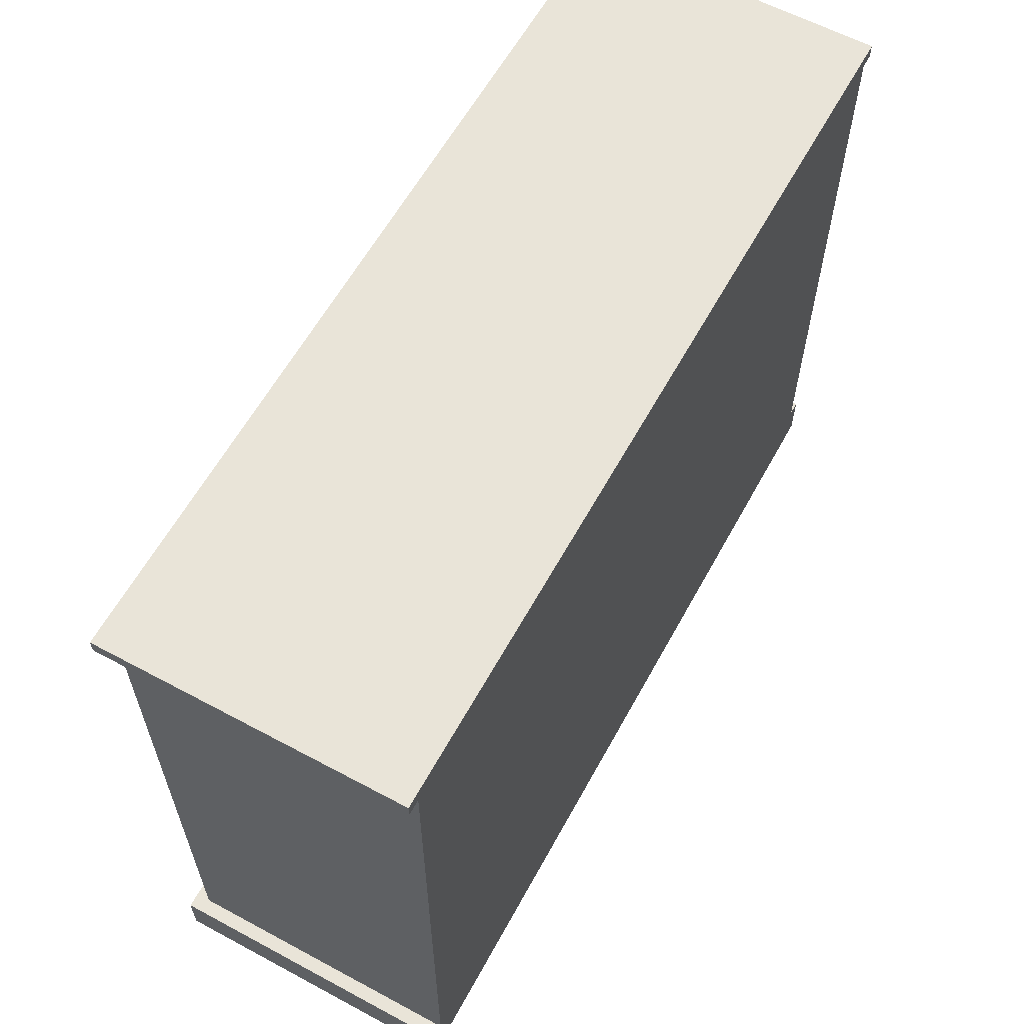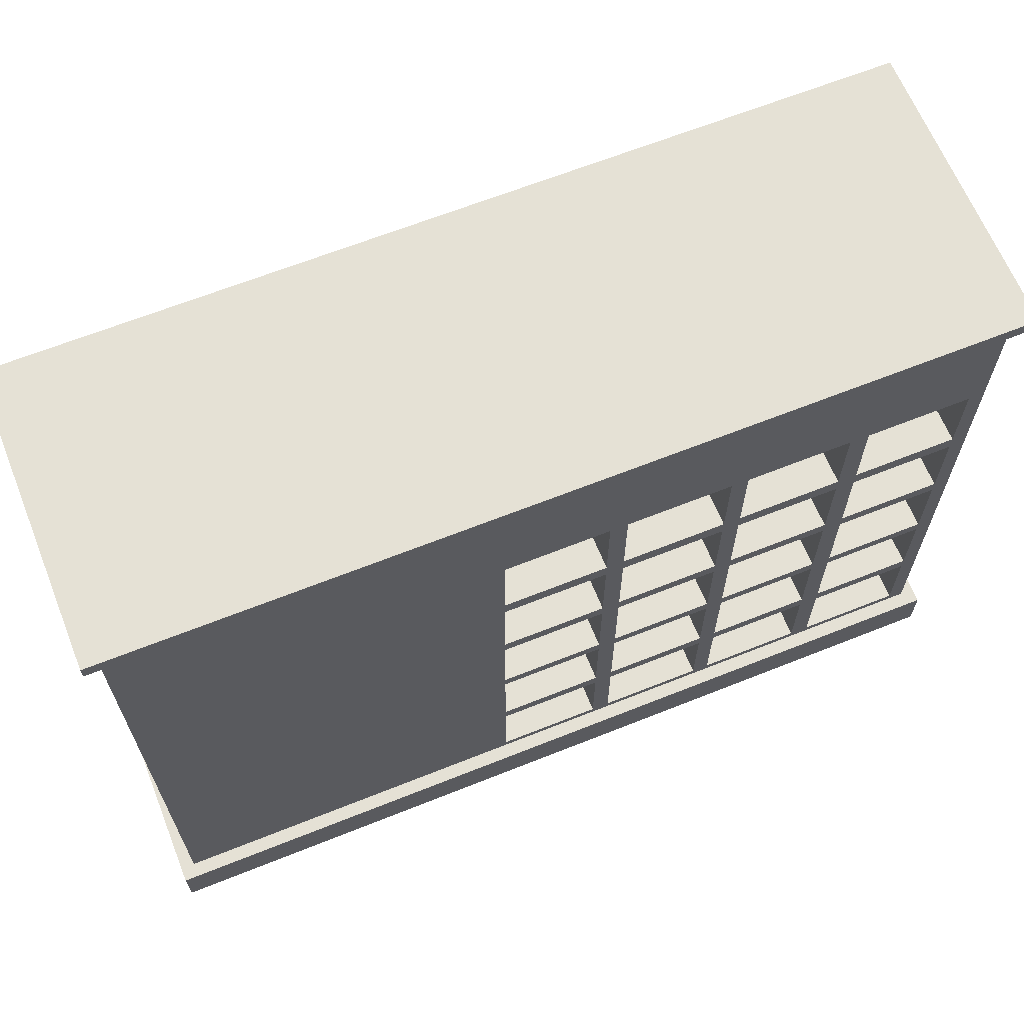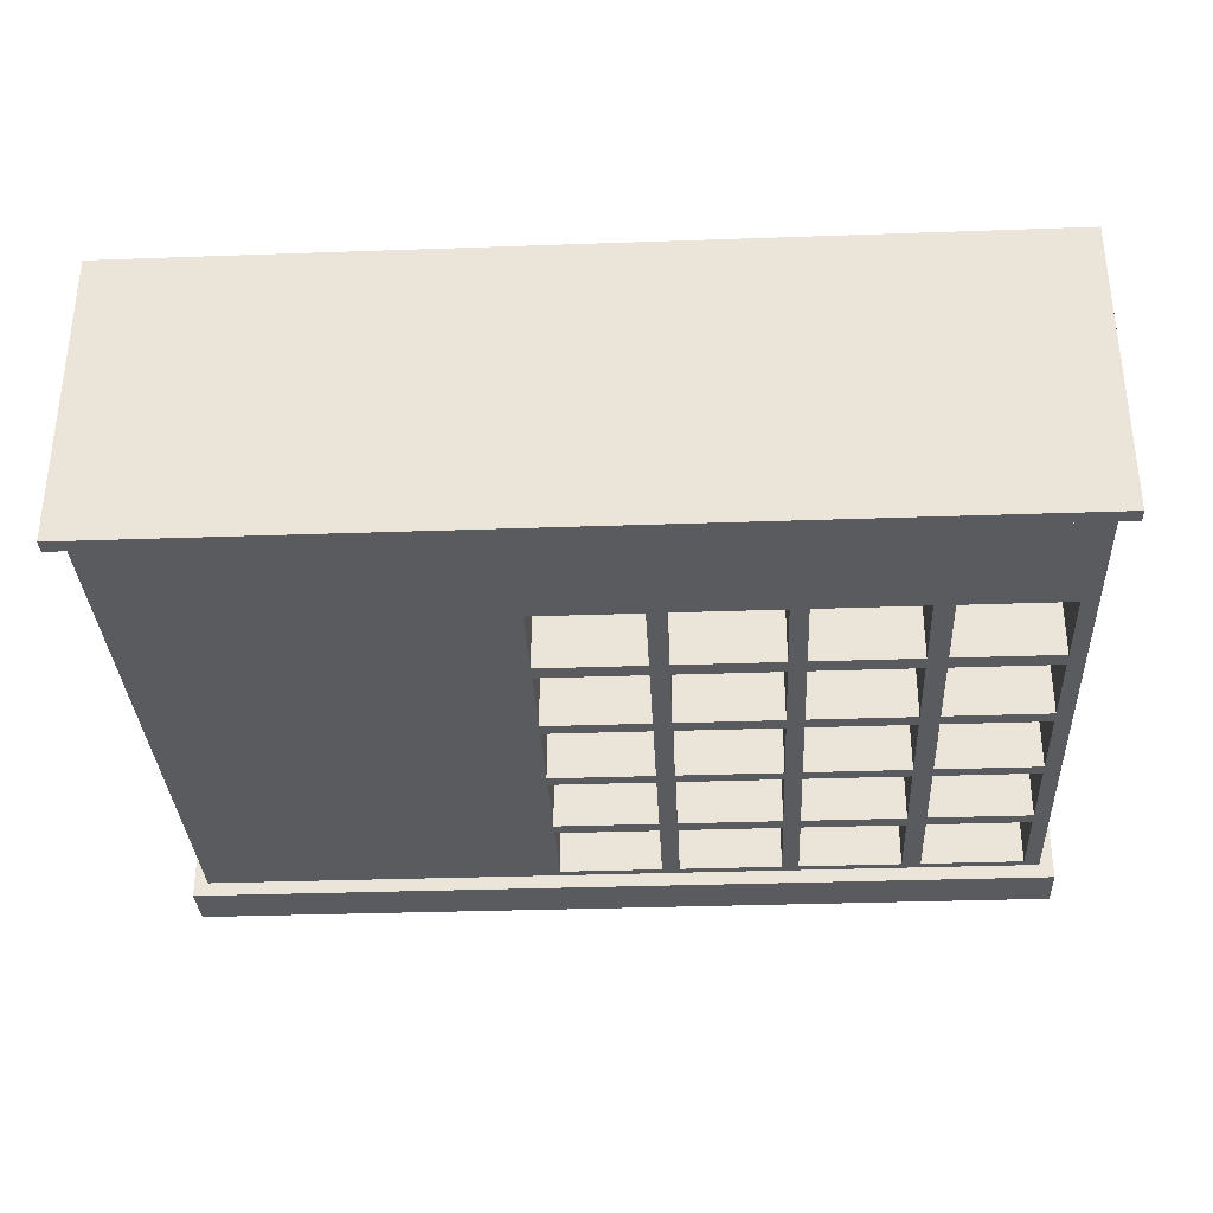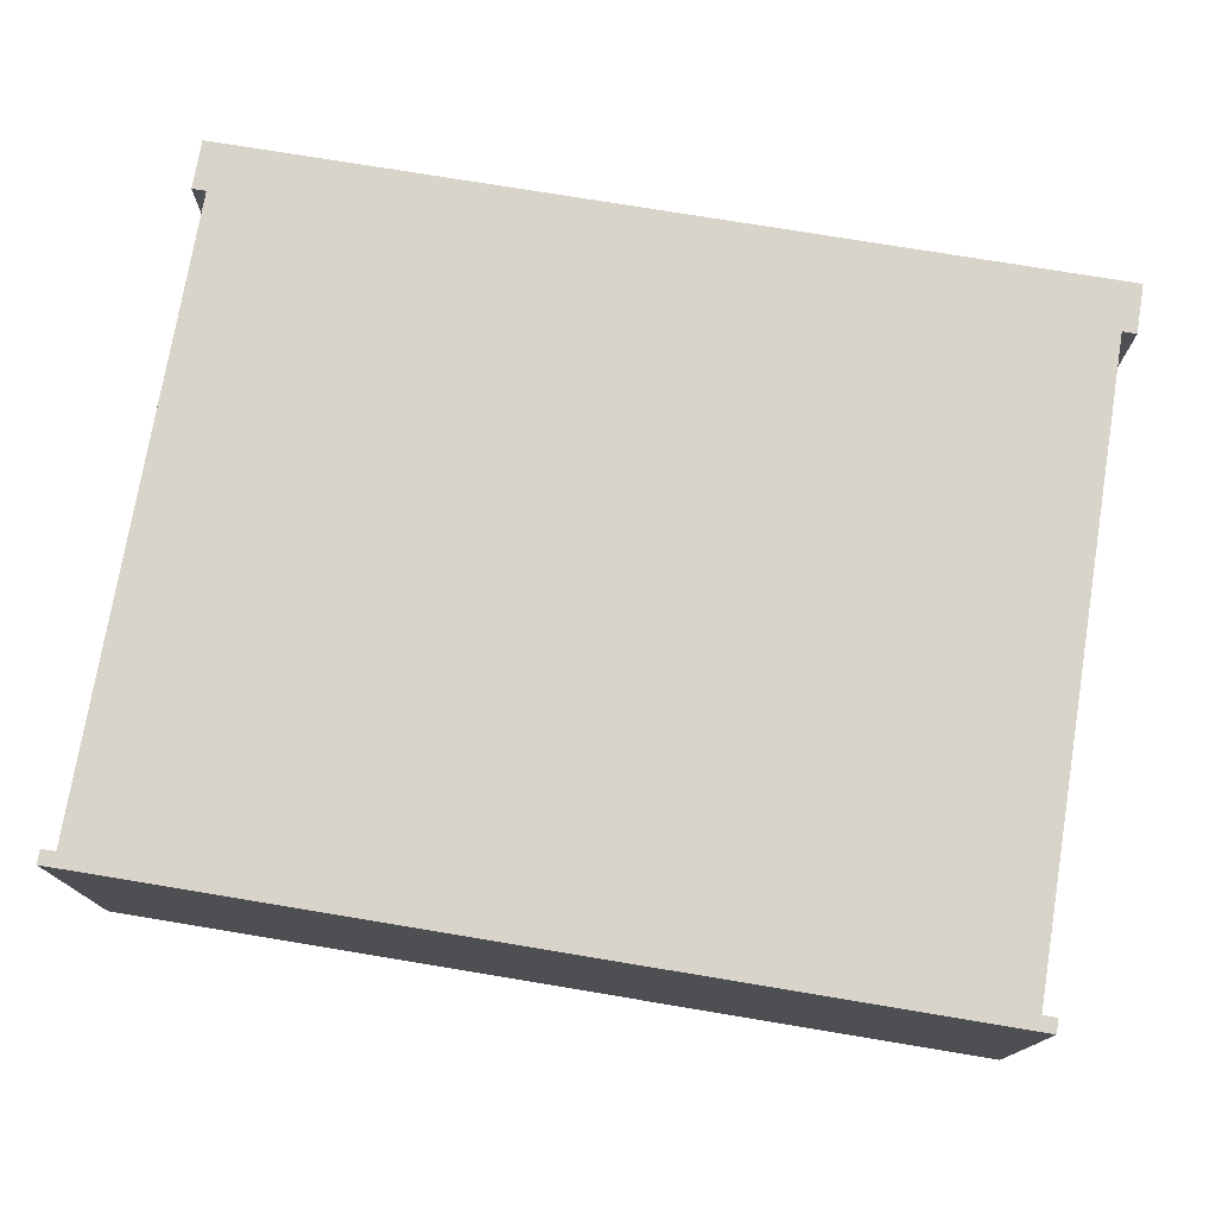
<metadata>
{"format":"obj","ext":"obj","renderer":"f3d","projection":"perspective","resolution":1024,"background":"white","views":[{"elev":60.7,"azim":-61.3,"up":"+Y"},{"elev":65.1,"azim":158.1,"up":"+Y"},{"elev":-33.2,"azim":-177.2,"up":"+Z"},{"elev":75.1,"azim":-170.6,"up":"+Z"}]}
</metadata>
<code>
v -0.2498 -0.2636 0.1286
v 0.5112 -0.2636 -0.1291
v 0.5112 -0.2636 0.1286
v -0.2498 -0.2636 -0.1291
v 0.5112 -0.2206 0.1286
v -0.2498 -0.2206 -0.1291
v 0.5112 -0.2206 -0.1291
v -0.2498 -0.2206 0.1286
v 0.4989 -0.2206 -0.1169
v 0.4989 -0.2206 0.1286
v -0.2376 -0.2206 0.1286
v -0.2376 -0.2206 -0.1169
v 0.4989 0.3194 0.1286
v -0.2376 0.3194 -0.1169
v -0.2237 -0.2134 -0.1169
v 0.4989 0.3194 -0.1169
v -0.2376 0.3194 0.1286
v 0.1839 -0.2134 -0.1169
v 0.5112 0.3194 -0.1291
v 0.5112 0.3317 0.1286
v -0.2498 0.3194 0.1286
v -0.2237 -0.1404 -0.1169
v -0.1334 -0.2134 -0.1169
v 0.1839 -0.1404 -0.1169
v 0.5112 0.3194 0.1286
v -0.2498 0.3194 -0.1291
v 0.1839 0.2015 -0.1169
v -0.2237 -0.1281 -0.1169
v -0.2237 -0.1404 0.1163
v -0.1334 -0.2134 0.1163
v -0.1169 -0.2134 -0.1169
v 0.1839 -0.2134 0.1163
v 0.1839 -0.1281 -0.1169
v -0.2498 0.3317 -0.1291
v -0.2498 0.3317 0.1286
v 0.1839 0.1284 -0.1169
v 0.09363 0.2015 -0.1169
v -0.2237 -0.05507 -0.1169
v -0.1334 -0.1404 -0.1169
v -0.2237 -0.2134 0.1163
v -0.02666 -0.2134 -0.1169
v 0.1839 -0.1404 0.1163
v 0.09363 -0.2134 -0.1169
v 0.1839 -0.05507 -0.1169
v 0.5112 0.3317 -0.1291
v 0.1839 0.1143 -0.1169
v 0.1839 0.1284 0.1163
v 0.07829 0.2015 -0.1169
v 0.09363 0.2015 0.1163
v -0.2237 -0.04402 -0.1169
v -0.2237 -0.05507 0.1163
v -0.1169 -0.1404 -0.1169
v -0.1334 -0.1404 0.1163
v -0.02666 -0.2134 0.1163
v -0.01193 -0.2134 -0.1169
v 0.09363 -0.1404 0.1163
v 0.09363 -0.2134 0.1163
v 0.07829 -0.2134 -0.1169
v 0.09363 -0.1404 -0.1169
v -0.1334 -0.1281 -0.1169
v 0.1839 -0.1281 0.1163
v 0.1839 -0.04402 -0.1169
v 0.1839 0.04129 -0.1169
v -0.2237 0.1284 -0.1169
v 0.1839 0.2015 0.1163
v 0.09363 0.1284 -0.1169
v -0.01193 0.2015 -0.1169
v -0.2237 0.02902 -0.1169
v -0.1334 -0.05507 -0.1169
v -0.2237 -0.1281 0.1163
v -0.02666 -0.1404 -0.1169
v -0.1169 -0.1404 0.1163
v -0.1169 -0.2134 0.1163
v 0.07829 -0.1404 -0.1169
v -0.1334 -0.1281 0.1163
v -0.1169 -0.1281 -0.1169
v 0.1839 -0.05507 0.1163
v 0.09363 -0.1281 -0.1169
v 0.1839 0.02902 -0.1169
v 0.1839 0.04129 0.1163
v 0.09363 0.1143 -0.1169
v -0.1334 0.1284 -0.1169
v 0.09363 0.1284 0.1163
v 0.07829 0.1284 -0.1169
v -0.02666 0.2015 -0.1169
v -0.01193 0.2015 0.1163
v -0.2237 0.04129 -0.1169
v -0.2237 0.02902 0.1163
v -0.1169 -0.05507 -0.1169
v -0.1334 -0.05507 0.1163
v -0.01193 -0.1404 -0.1169
v -0.02666 -0.1404 0.1163
v 0.07829 -0.2134 0.1163
v -0.02666 -0.1281 -0.1169
v 0.09363 -0.05507 0.1163
v 0.09363 -0.1281 0.1163
v 0.07829 -0.1281 -0.1169
v 0.09363 -0.05507 -0.1169
v -0.1334 -0.04402 -0.1169
v 0.1839 -0.04402 0.1163
v 0.1839 0.1143 0.1163
v 0.09363 0.04129 -0.1169
v 0.07829 0.1143 -0.1169
v 0.09363 0.1143 0.1163
v -0.1334 0.1284 0.1163
v -0.1169 0.1284 -0.1169
v -0.01193 0.1284 -0.1169
v -0.1169 0.2015 -0.1169
v 0.07829 0.2015 0.1163
v 0.07829 0.1284 0.1163
v -0.2237 0.1143 -0.1169
v -0.1334 0.02902 -0.1169
v -0.2237 -0.04402 0.1163
v -0.02666 -0.05507 -0.1169
v -0.01193 -0.1404 0.1163
v -0.01193 -0.2134 0.1163
v 0.07829 -0.1404 0.1163
v -0.02666 -0.1281 0.1163
v -0.01193 -0.1281 -0.1169
v 0.07829 -0.05507 -0.1169
v -0.1334 -0.04402 0.1163
v -0.1169 -0.04402 -0.1169
v 0.1839 0.02902 0.1163
v 0.09363 -0.04402 -0.1169
v 0.09363 0.02902 -0.1169
v -0.1334 0.04129 -0.1169
v 0.09363 0.04129 0.1163
v 0.07829 0.04129 -0.1169
v -0.01193 0.1143 -0.1169
v -0.2237 0.1284 0.1163
v -0.1334 0.2015 -0.1169
v -0.02666 0.1284 -0.1169
v -0.1169 0.2015 0.1163
v -0.01193 0.1284 0.1163
v -0.2237 0.1143 0.1163
v -0.1169 0.02902 -0.1169
v -0.1334 0.02902 0.1163
v -0.01193 -0.05507 -0.1169
v -0.1169 -0.05507 0.1163
v -0.1169 -0.1281 0.1163
v 0.07829 -0.1281 0.1163
v -0.02666 -0.04402 -0.1169
v 0.09363 0.02902 0.1163
v 0.09363 -0.04402 0.1163
v 0.07829 -0.04402 -0.1169
v 0.07829 0.02902 -0.1169
v -0.1334 0.04129 0.1163
v -0.1169 0.04129 -0.1169
v -0.01193 0.04129 -0.1169
v -0.02666 0.1143 -0.1169
v -0.01193 0.1143 0.1163
v -0.2237 0.2015 0.1163
v -0.1334 0.2015 0.1163
v -0.02666 0.1284 0.1163
v -0.2237 0.2015 -0.1169
v -0.02666 0.2015 0.1163
v -0.1334 0.1143 -0.1169
v -0.2237 0.04129 0.1163
v -0.02666 0.02902 -0.1169
v -0.02666 -0.05507 0.1163
v -0.01193 -0.1281 0.1163
v 0.07829 -0.05507 0.1163
v -0.01193 -0.05507 0.1163
v -0.02666 -0.04402 0.1163
v -0.01193 -0.04402 -0.1169
v -0.01193 0.02902 -0.1169
v -0.02666 0.04129 -0.1169
v 0.07829 0.04129 0.1163
v -0.1169 0.1143 -0.1169
v 0.07829 0.1143 0.1163
v -0.1169 0.1284 0.1163
v -0.1334 0.1143 0.1163
v -0.1169 0.02902 0.1163
v -0.1169 -0.04402 0.1163
v 0.07829 -0.04402 0.1163
v -0.01193 0.02902 0.1163
v -0.02666 0.04129 0.1163
v -0.01193 0.04129 0.1163
v -0.1169 0.1143 0.1163
v -0.02666 0.02902 0.1163
v -0.01193 -0.04402 0.1163
v 0.07829 0.02902 0.1163
v -0.1169 0.04129 0.1163
v -0.02666 0.1143 0.1163
g mesh1_mesh1-geometry
f 1 2 3
f 2 1 4
f 3 2 1
f 4 1 2
f 2 5 3
f 3 5 2
f 5 1 3
f 3 1 5
f 1 6 4
f 4 6 1
f 4 2 6
f 5 2 7
f 7 2 5
f 1 5 8
f 8 5 1
f 6 1 8
f 8 1 6
f 7 6 2
f 7 9 5
f 5 9 7
f 8 5 10
f 10 5 8
f 11 6 8
f 8 6 11
f 9 7 6
f 6 7 9
f 10 5 9
f 9 5 10
f 8 10 11
f 11 10 8
f 12 6 11
f 11 6 12
f 9 6 12
f 12 6 9
f 9 13 10
f 10 13 9
f 13 11 10
f 10 11 13
f 11 14 12
f 12 14 11
f 9 15 12
f 13 9 16
f 16 9 13
f 11 13 17
f 17 13 11
f 14 11 17
f 17 11 14
f 14 12 15
f 15 9 18
f 16 18 9
f 19 13 16
f 16 13 19
f 17 16 13
f 13 16 17
f 17 20 13
f 21 14 17
f 17 14 21
f 16 17 14
f 14 17 16
f 22 14 15
f 23 15 18
f 24 18 16
f 13 19 25
f 25 19 13
f 19 16 26
f 26 16 19
f 25 13 20
f 21 20 17
f 26 14 21
f 21 14 26
f 14 27 16
f 26 16 14
f 14 16 26
f 28 14 22
f 22 15 29
f 23 30 15
f 31 23 18
f 18 24 32
f 33 24 16
f 25 20 19
f 26 19 34
f 35 20 21
f 26 34 21
f 27 36 16
f 27 14 37
f 38 14 28
f 39 28 22
f 40 29 15
f 22 29 39
f 40 15 30
f 23 39 30
f 23 31 39
f 41 31 18
f 42 32 24
f 18 32 43
f 28 24 33
f 44 33 16
f 45 19 20
f 45 34 19
f 35 34 20
f 35 21 34
f 36 46 16
f 36 27 47
f 37 14 48
f 37 49 27
f 50 14 38
f 38 28 51
f 52 28 39
f 40 30 29
f 53 39 29
f 53 30 39
f 52 39 31
f 41 54 31
f 55 41 18
f 42 56 32
f 42 24 56
f 57 43 32
f 43 58 18
f 24 28 59
f 60 28 33
f 33 44 61
f 62 44 16
f 45 20 34
f 46 63 16
f 64 46 36
f 65 47 27
f 36 47 66
f 48 14 67
f 37 48 66
f 65 27 49
f 37 66 49
f 68 14 50
f 69 50 38
f 70 51 28
f 38 51 69
f 71 28 52
f 53 29 30
f 52 31 72
f 73 31 54
f 41 71 54
f 41 55 71
f 58 55 18
f 57 32 56
f 59 56 24
f 57 56 43
f 58 43 74
f 59 28 74
f 60 75 28
f 76 60 33
f 77 61 44
f 33 61 78
f 50 44 62
f 79 62 16
f 63 79 16
f 63 46 80
f 46 64 81
f 82 64 36
f 65 49 47
f 83 66 47
f 66 84 36
f 67 14 85
f 67 86 48
f 84 66 48
f 83 49 66
f 87 14 68
f 68 50 88
f 89 50 69
f 70 75 51
f 70 28 75
f 90 69 51
f 91 28 71
f 52 72 71
f 73 72 31
f 73 54 72
f 92 54 71
f 91 71 55
f 58 93 55
f 59 43 56
f 59 74 43
f 58 74 93
f 74 28 91
f 60 69 75
f 60 76 69
f 94 76 33
f 77 95 61
f 77 44 95
f 96 78 61
f 78 97 33
f 44 50 98
f 99 50 62
f 62 79 100
f 87 79 63
f 101 80 46
f 63 80 102
f 81 64 103
f 81 104 46
f 82 105 64
f 106 82 36
f 83 47 49
f 84 107 36
f 85 14 108
f 67 85 107
f 109 48 86
f 67 107 86
f 84 48 110
f 111 14 87
f 112 87 68
f 113 88 50
f 68 88 112
f 114 50 89
f 89 69 76
f 90 51 75
f 90 75 69
f 92 71 72
f 92 72 54
f 91 55 115
f 116 55 93
f 117 93 74
f 91 115 74
f 94 118 76
f 119 94 33
f 96 61 95
f 98 95 44
f 96 95 78
f 97 119 33
f 97 78 120
f 98 50 120
f 99 121 50
f 122 99 62
f 123 100 79
f 62 100 124
f 79 87 125
f 126 87 63
f 101 104 80
f 101 46 104
f 127 102 80
f 102 128 63
f 103 64 129
f 81 103 102
f 81 102 104
f 130 64 105
f 82 131 105
f 82 106 131
f 132 106 36
f 107 132 36
f 84 110 107
f 108 14 131
f 108 133 85
f 132 107 85
f 109 110 48
f 109 86 110
f 134 86 107
f 64 14 111
f 111 87 135
f 136 87 112
f 113 121 88
f 113 50 121
f 137 112 88
f 138 50 114
f 89 139 114
f 89 76 139
f 116 115 55
f 116 93 115
f 117 115 93
f 117 74 115
f 140 76 118
f 94 114 118
f 94 119 114
f 98 78 95
f 97 141 119
f 98 120 78
f 97 120 141
f 120 50 138
f 99 112 121
f 99 122 112
f 142 122 62
f 123 143 100
f 123 79 143
f 144 124 100
f 124 145 62
f 125 87 146
f 125 143 79
f 126 147 87
f 148 126 63
f 127 80 104
f 127 104 102
f 128 149 63
f 128 102 103
f 129 64 150
f 129 151 103
f 130 152 64
f 130 105 152
f 153 105 131
f 108 131 106
f 132 154 106
f 134 107 110
f 131 14 155
f 156 85 133
f 108 106 133
f 132 85 154
f 134 110 86
f 155 14 64
f 157 64 111
f 158 135 87
f 111 135 157
f 159 87 136
f 136 112 122
f 137 88 121
f 137 121 112
f 138 114 119
f 160 114 139
f 140 139 76
f 140 118 139
f 160 118 114
f 161 119 141
f 162 141 120
f 138 163 120
f 142 164 122
f 165 142 62
f 144 100 143
f 144 143 124
f 145 165 62
f 145 124 146
f 146 87 166
f 125 146 124
f 125 124 143
f 158 87 147
f 126 157 147
f 126 148 157
f 167 148 63
f 149 167 63
f 128 168 149
f 128 103 168
f 150 64 169
f 129 150 149
f 170 103 151
f 129 149 151
f 155 64 152
f 153 152 105
f 153 131 152
f 171 106 154
f 155 152 131
f 156 154 85
f 156 133 154
f 171 133 106
f 169 64 157
f 158 147 135
f 172 157 135
f 166 87 159
f 136 173 159
f 136 122 173
f 138 119 163
f 160 139 118
f 161 163 119
f 161 141 163
f 162 163 141
f 162 120 163
f 174 122 164
f 142 159 164
f 142 165 159
f 145 175 165
f 145 146 175
f 166 176 146
f 172 147 157
f 169 157 148
f 167 177 148
f 167 149 150
f 178 149 168
f 170 168 103
f 169 179 150
f 170 151 168
f 178 151 149
f 171 154 133
f 172 135 147
f 166 159 165
f 180 159 173
f 174 173 122
f 174 164 173
f 180 164 159
f 181 165 175
f 182 175 146
f 182 146 176
f 166 165 176
f 169 148 179
f 183 148 177
f 167 150 177
f 178 168 151
f 184 150 179
f 180 173 164
f 181 176 165
f 181 175 176
f 182 176 175
f 183 179 148
f 183 177 179
f 184 177 150
f 184 179 177
g mesh1_mesh1-geometry
f 6 2 4
f 2 6 7
f 12 15 9
f 15 12 14
f 18 9 15
f 9 18 16
f 15 14 22
f 18 15 23
f 16 18 24
f 16 27 14
f 22 14 28
f 18 23 31
f 16 24 33
f 34 19 26
f 16 36 27
f 37 14 27
f 28 14 38
f 22 28 39
f 39 31 23
f 18 31 41
f 33 24 28
f 16 33 44
f 19 34 45
f 16 46 36
f 48 14 37
f 38 14 50
f 39 28 52
f 31 39 52
f 18 41 55
f 18 58 43
f 59 28 24
f 33 28 60
f 16 44 62
f 16 63 46
f 36 46 64
f 67 14 48
f 66 48 37
f 50 14 68
f 38 50 69
f 52 28 71
f 71 55 41
f 18 55 58
f 74 43 58
f 74 28 59
f 33 60 76
f 62 44 50
f 16 62 79
f 16 79 63
f 81 64 46
f 36 64 82
f 36 84 66
f 85 14 67
f 48 66 84
f 68 14 87
f 69 50 89
f 71 28 91
f 55 71 91
f 43 74 59
f 91 28 74
f 69 76 60
f 33 76 94
f 33 97 78
f 98 50 44
f 62 50 99
f 63 79 87
f 103 64 81
f 36 82 106
f 36 107 84
f 108 14 85
f 107 85 67
f 87 14 111
f 68 87 112
f 89 50 114
f 76 69 89
f 33 94 119
f 33 119 97
f 120 78 97
f 120 50 98
f 62 99 122
f 125 87 79
f 63 87 126
f 63 128 102
f 129 64 103
f 102 103 81
f 131 106 82
f 36 106 132
f 36 132 107
f 131 14 108
f 85 107 132
f 111 14 64
f 112 87 136
f 114 50 138
f 114 119 94
f 78 120 98
f 138 50 120
f 112 122 99
f 62 122 142
f 62 145 124
f 146 87 125
f 63 126 148
f 63 149 128
f 103 102 128
f 150 64 129
f 106 131 108
f 155 14 131
f 64 14 155
f 111 64 157
f 136 87 159
f 122 112 136
f 119 114 138
f 62 142 165
f 62 165 145
f 146 124 145
f 166 87 146
f 124 146 125
f 157 148 126
f 63 148 167
f 63 167 149
f 169 64 150
f 149 150 129
f 157 64 169
f 159 87 166
f 159 165 142
f 148 157 169
f 150 149 167
f 165 159 166
g mesh1_mesh1-geometry
f 13 20 17
f 20 13 25
f 17 20 21
f 21 20 35
f 20 34 35
f 34 20 45
g mesh1_mesh1-geometry
f 29 15 22
f 15 30 23
f 32 24 18
f 15 29 40
f 39 29 22
f 30 15 40
f 30 39 23
f 24 32 42
f 43 32 18
f 47 27 36
f 27 49 37
f 51 28 38
f 29 30 40
f 29 39 53
f 39 30 53
f 31 54 41
f 32 56 42
f 56 24 42
f 32 43 57
f 61 44 33
f 27 47 65
f 66 47 36
f 49 27 65
f 49 66 37
f 28 51 70
f 69 51 38
f 30 29 53
f 72 31 52
f 54 31 73
f 54 71 41
f 56 32 57
f 24 56 59
f 43 56 57
f 28 75 60
f 44 61 77
f 78 61 33
f 80 46 63
f 47 49 65
f 47 66 83
f 48 86 67
f 66 49 83
f 88 50 68
f 51 75 70
f 75 28 70
f 51 69 90
f 71 72 52
f 31 72 73
f 72 54 73
f 71 54 92
f 55 93 58
f 56 43 59
f 93 74 58
f 75 69 60
f 61 95 77
f 95 44 77
f 61 78 96
f 100 79 62
f 46 80 101
f 102 80 63
f 46 104 81
f 64 105 82
f 49 47 83
f 86 48 109
f 86 107 67
f 110 48 84
f 50 88 113
f 112 88 68
f 75 51 90
f 69 75 90
f 72 71 92
f 54 72 92
f 115 55 91
f 93 55 116
f 74 93 117
f 74 115 91
f 76 118 94
f 95 61 96
f 44 95 98
f 78 95 96
f 50 121 99
f 79 100 123
f 124 100 62
f 80 104 101
f 104 46 101
f 80 102 127
f 104 102 81
f 105 64 130
f 105 131 82
f 107 110 84
f 85 133 108
f 48 110 109
f 110 86 109
f 107 86 134
f 135 87 111
f 88 121 113
f 121 50 113
f 88 112 137
f 114 139 89
f 139 76 89
f 55 115 116
f 115 93 116
f 93 115 117
f 115 74 117
f 118 76 140
f 118 114 94
f 95 78 98
f 119 141 97
f 141 120 97
f 121 112 99
f 100 143 123
f 143 79 123
f 100 124 144
f 79 143 125
f 87 147 126
f 104 80 127
f 102 104 127
f 103 151 129
f 64 152 130
f 152 105 130
f 131 105 153
f 106 154 132
f 110 107 134
f 133 85 156
f 133 106 108
f 154 85 132
f 86 110 134
f 87 135 158
f 157 135 111
f 121 88 137
f 112 121 137
f 139 114 160
f 76 139 140
f 139 118 140
f 114 118 160
f 141 119 161
f 120 141 162
f 120 163 138
f 122 164 142
f 143 100 144
f 124 143 144
f 143 124 125
f 147 87 158
f 147 157 126
f 149 168 128
f 168 103 128
f 151 103 170
f 151 149 129
f 152 64 155
f 105 152 153
f 152 131 153
f 154 106 171
f 131 152 155
f 85 154 156
f 154 133 156
f 106 133 171
f 135 147 158
f 135 157 172
f 159 173 136
f 173 122 136
f 163 119 138
f 118 139 160
f 119 163 161
f 163 141 161
f 141 163 162
f 163 120 162
f 164 122 174
f 164 159 142
f 165 175 145
f 175 146 145
f 146 176 166
f 157 147 172
f 148 177 167
f 168 149 178
f 103 168 170
f 150 179 169
f 168 151 170
f 149 151 178
f 133 154 171
f 147 135 172
f 173 159 180
f 122 173 174
f 173 164 174
f 159 164 180
f 175 165 181
f 146 175 182
f 176 146 182
f 176 165 166
f 179 148 169
f 177 148 183
f 177 150 167
f 151 168 178
f 179 150 184
f 164 173 180
f 165 176 181
f 176 175 181
f 175 176 182
f 148 179 183
f 179 177 183
f 150 177 184
f 177 179 184
g mesh1_mesh1-geometry
f 19 20 25
f 21 34 26
f 20 19 45
f 34 21 35
g mesh2_mesh2-geometry
l 1 3
l 1 8
l 4 1
l 3 5
l 3 2
l 6 8
l 11 8
l 2 4
l 7 5
l 10 5
l 2 7
l 11 17
l 12 11
l 10 13
l 9 10
l 14 17
l 17 21
l 16 13
l 13 25
l 26 21
l 26 19

</code>
